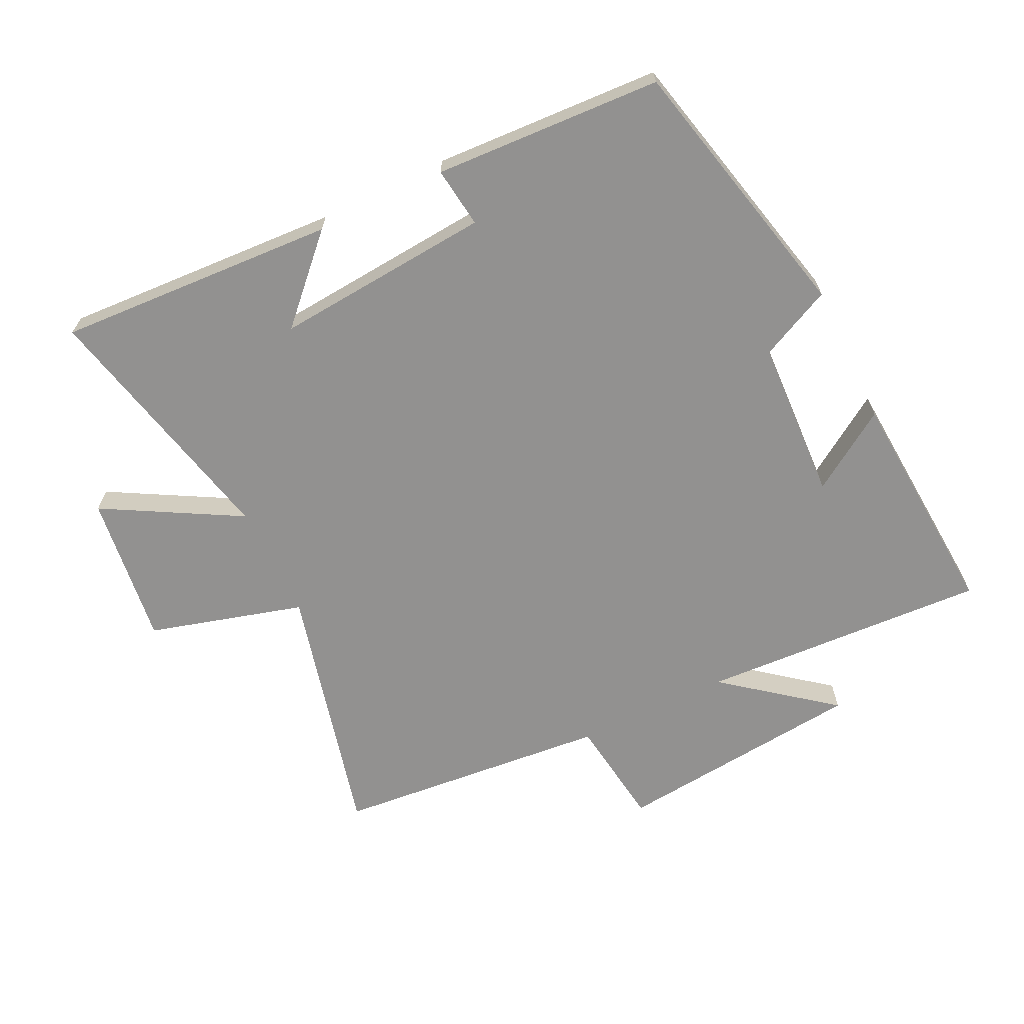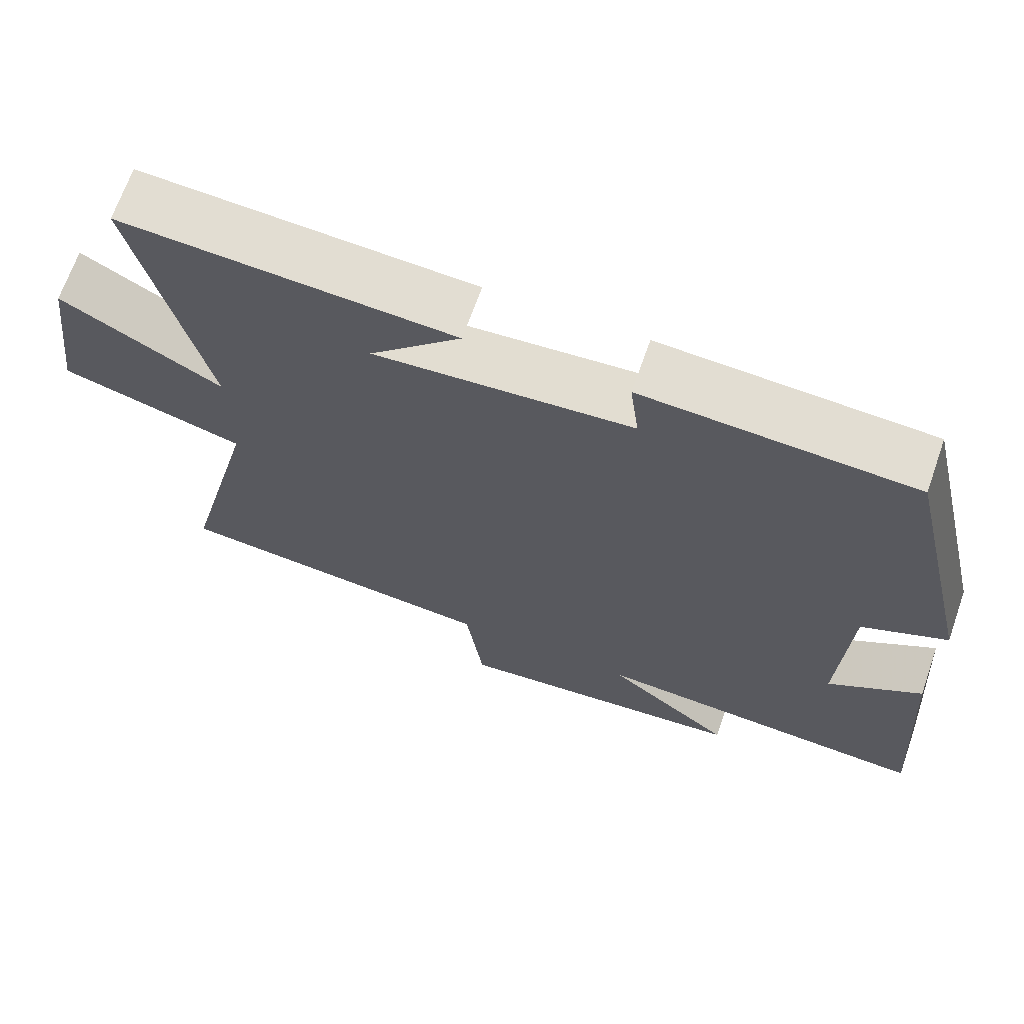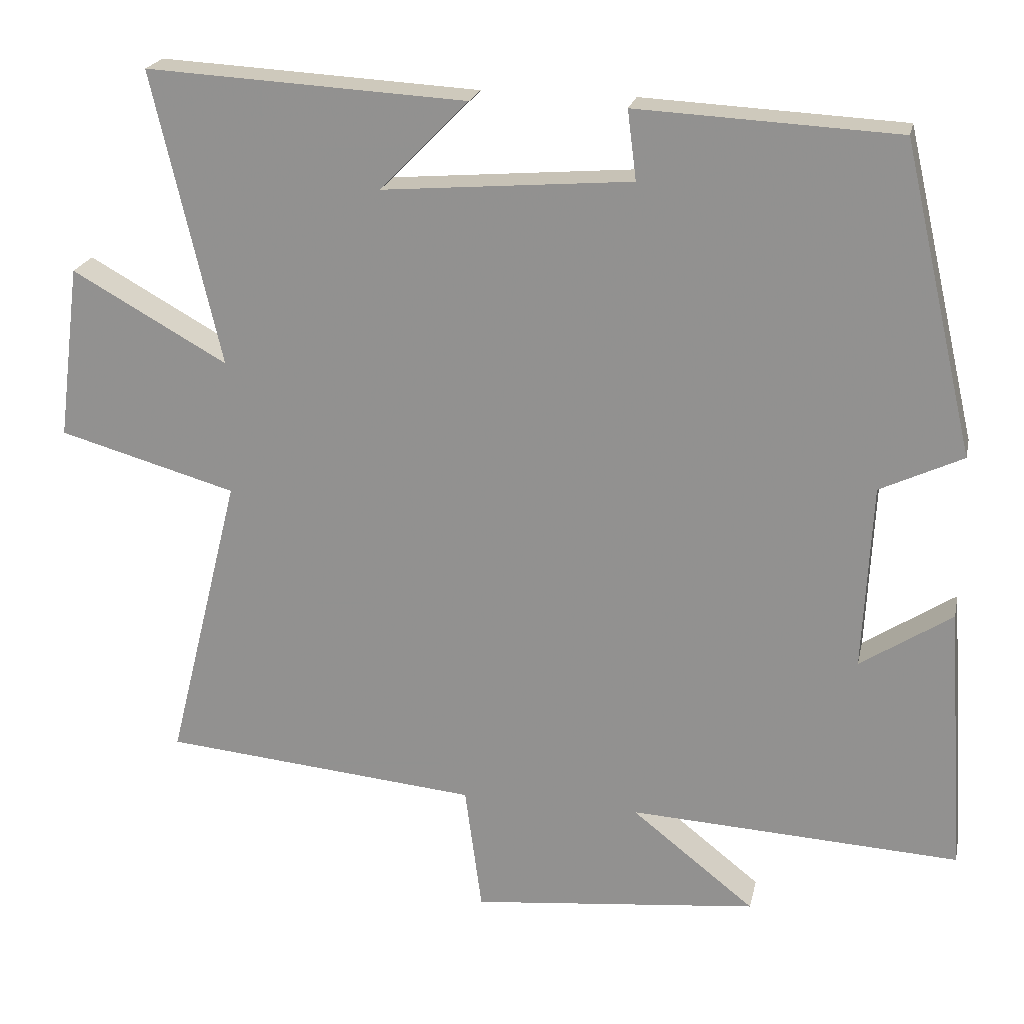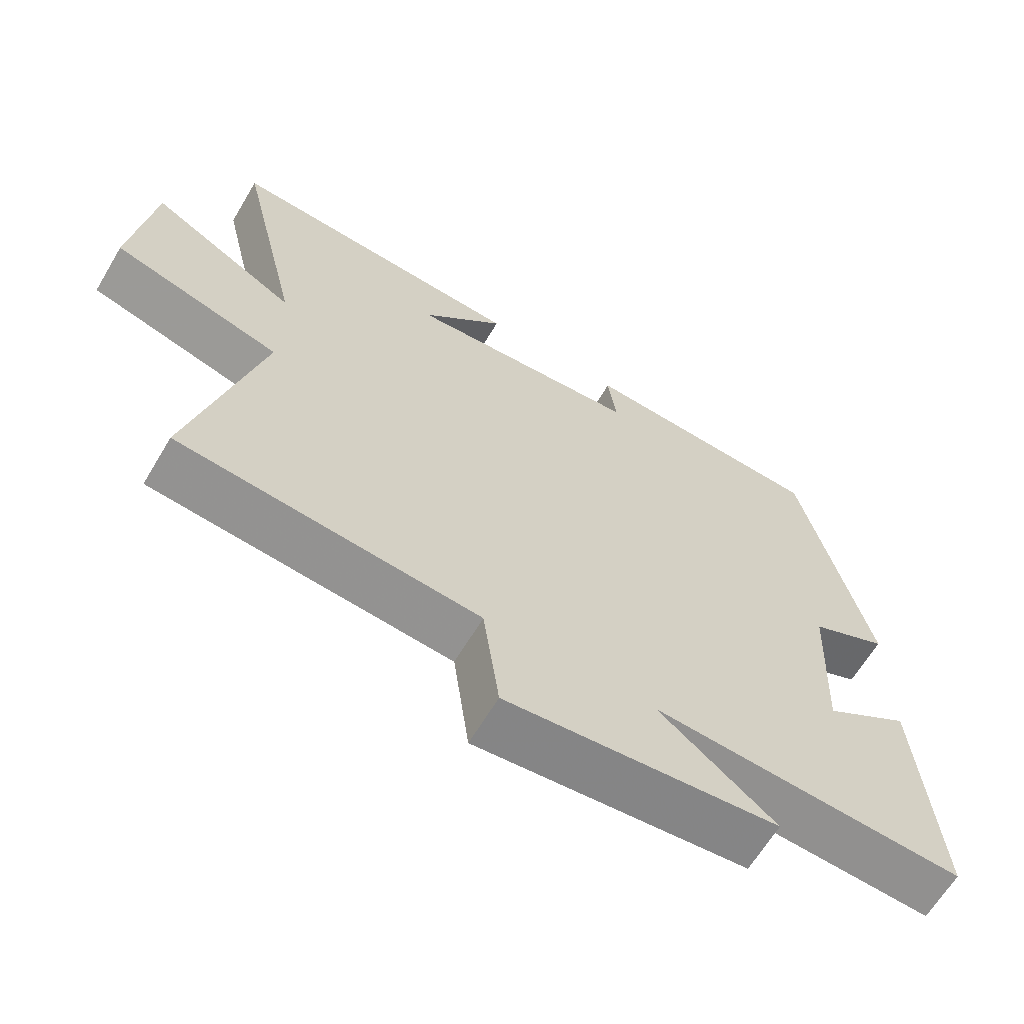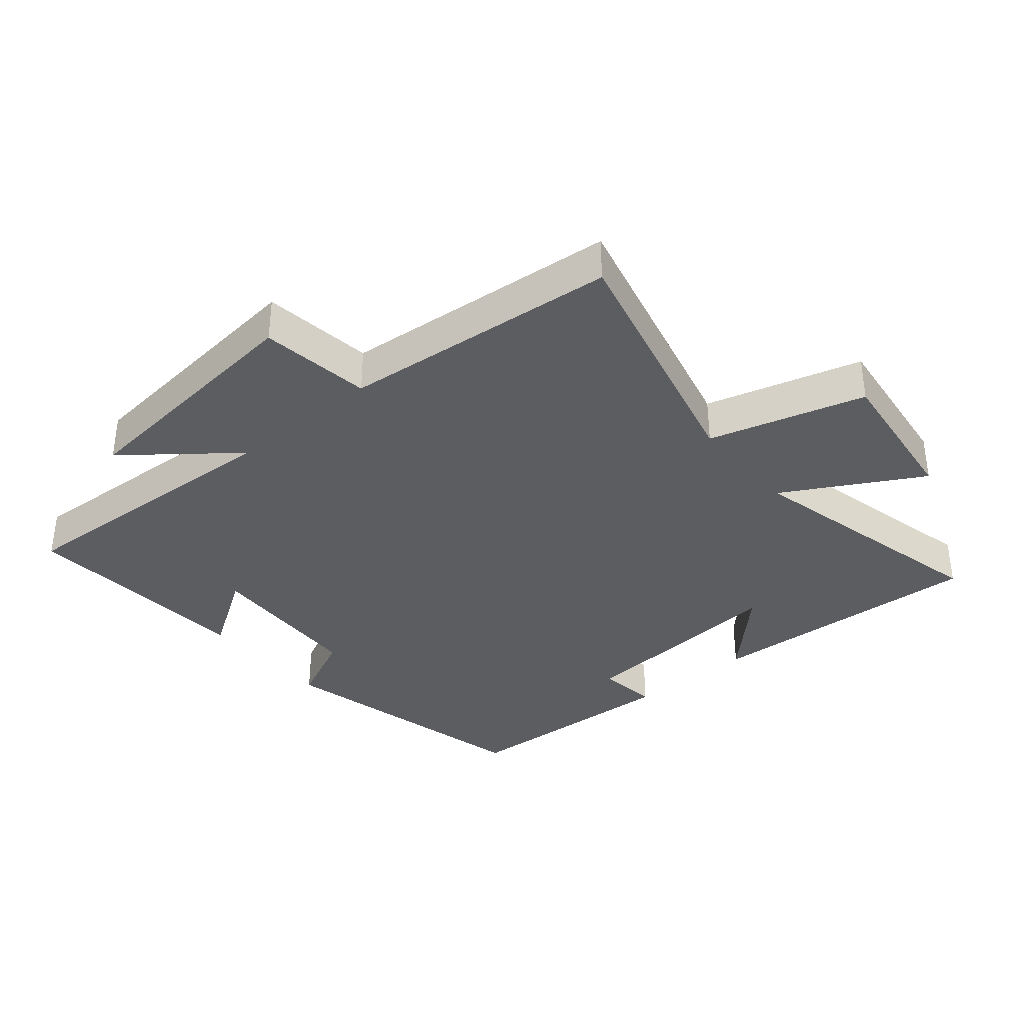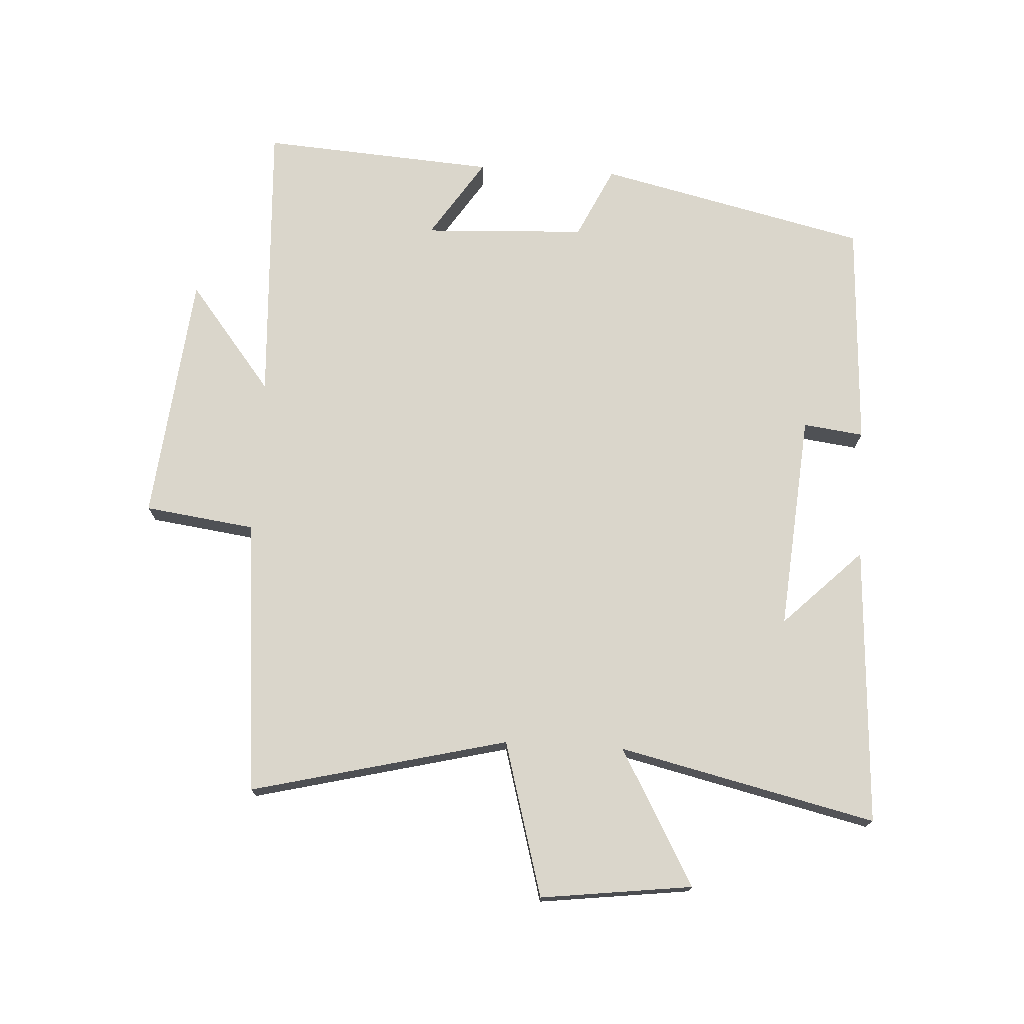
<metadata>
{"format":"obj","ext":"obj","renderer":"f3d","projection":"perspective","resolution":1024,"background":"white","views":[{"elev":-66.1,"azim":25.9,"up":"+Y"},{"elev":67.9,"azim":19.3,"up":"+Z"},{"elev":21.4,"azim":12.0,"up":"+Z"},{"elev":-64.5,"azim":-30.8,"up":"+Z"},{"elev":-36.0,"azim":-139.9,"up":"+Y"},{"elev":73.9,"azim":-86.7,"up":"+Y"}]}
</metadata>
<code>
v -0.599 0.07 -0.46
v -0.5 0.07 -0.061
v -0.741 0.07 0.007
v -0.711 0.07 0.243
v -0.5 0.07 0.125
v -0.592 0.07 0.524
v -0.157 0.07 0.5
v -0.277 0.07 0.378
v 0.061 0.07 0.406
v 0.049 0.07 0.5
v 0.403 0.07 0.482
v 0.5 0.07 0.064
v 0.388 0.07 0.011
v 0.376 0.07 -0.241
v 0.5 0.07 -0.16
v 0.525 0.07 -0.524
v 0.077 0.07 -0.5
v 0.244 0.07 -0.632
v -0.146 0.07 -0.672
v -0.169 0.07 -0.5
v -0.599 0 -0.46
v -0.5 0 -0.061
v -0.741 0 0.007
v -0.711 0 0.243
v -0.5 0 0.125
v -0.592 0 0.524
v -0.157 0 0.5
v -0.277 0 0.378
v 0.061 0 0.406
v 0.049 0 0.5
v 0.403 0 0.482
v 0.5 0 0.064
v 0.388 0 0.011
v 0.376 0 -0.241
v 0.5 0 -0.16
v 0.525 0 -0.524
v 0.077 0 -0.5
v 0.244 0 -0.632
v -0.146 0 -0.672
v -0.169 0 -0.5
f 17 18 19 20
f 17 20 1 2
f 14 15 16 17
f 13 14 17 2
f 11 12 13
f 10 11 13
f 9 10 13
f 8 9 13 2
f 6 7 8
f 5 6 8
f 5 8 2
f 2 3 4 5
f 40 39 38 37
f 22 21 40 37
f 37 36 35 34
f 22 37 34 33
f 33 32 31
f 33 31 30
f 33 30 29
f 22 33 29 28
f 28 27 26
f 28 26 25
f 22 28 25
f 25 24 23 22
f 1 21 22 2
f 2 22 23 3
f 3 23 24 4
f 4 24 25 5
f 5 25 26 6
f 6 26 27 7
f 7 27 28 8
f 8 28 29 9
f 9 29 30 10
f 10 30 31 11
f 11 31 32 12
f 12 32 33 13
f 13 33 34 14
f 14 34 35 15
f 15 35 36 16
f 16 36 37 17
f 17 37 38 18
f 18 38 39 19
f 19 39 40 20
f 20 40 21 1

</code>
